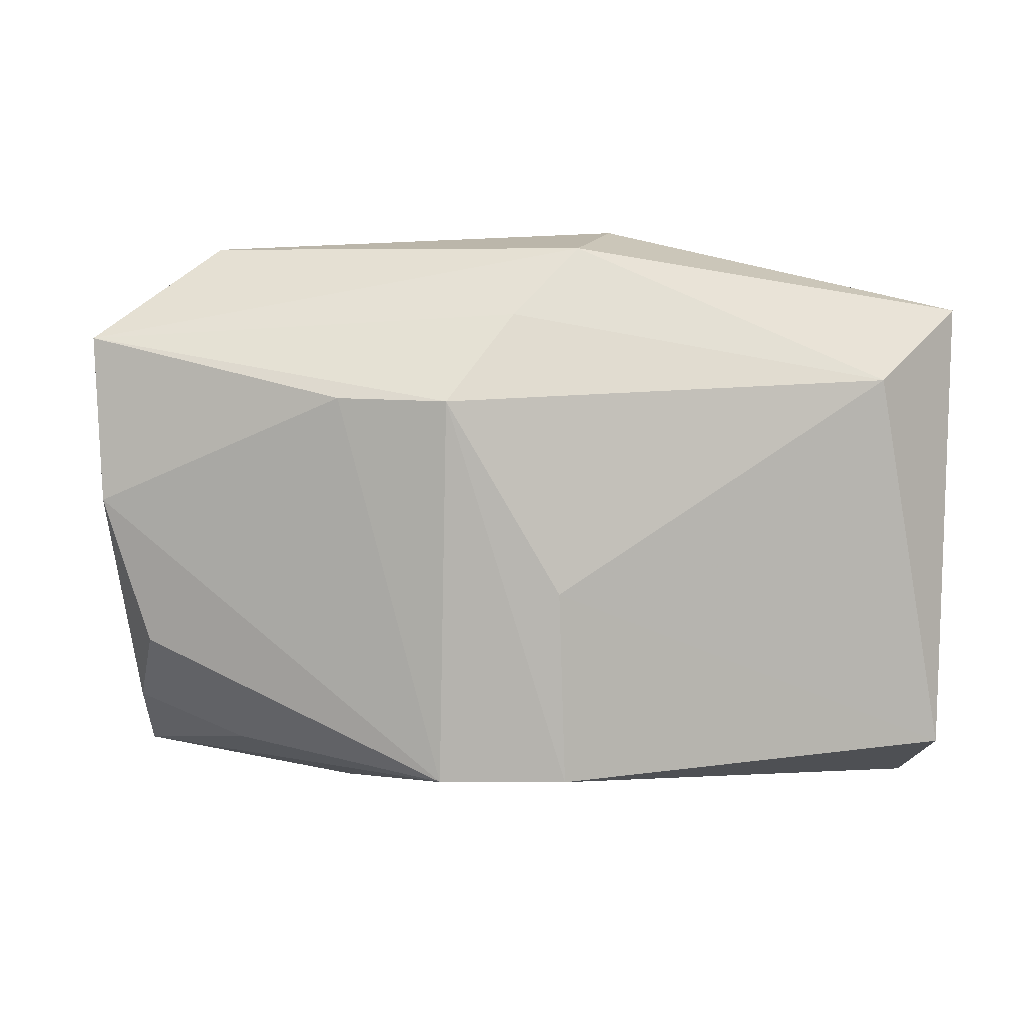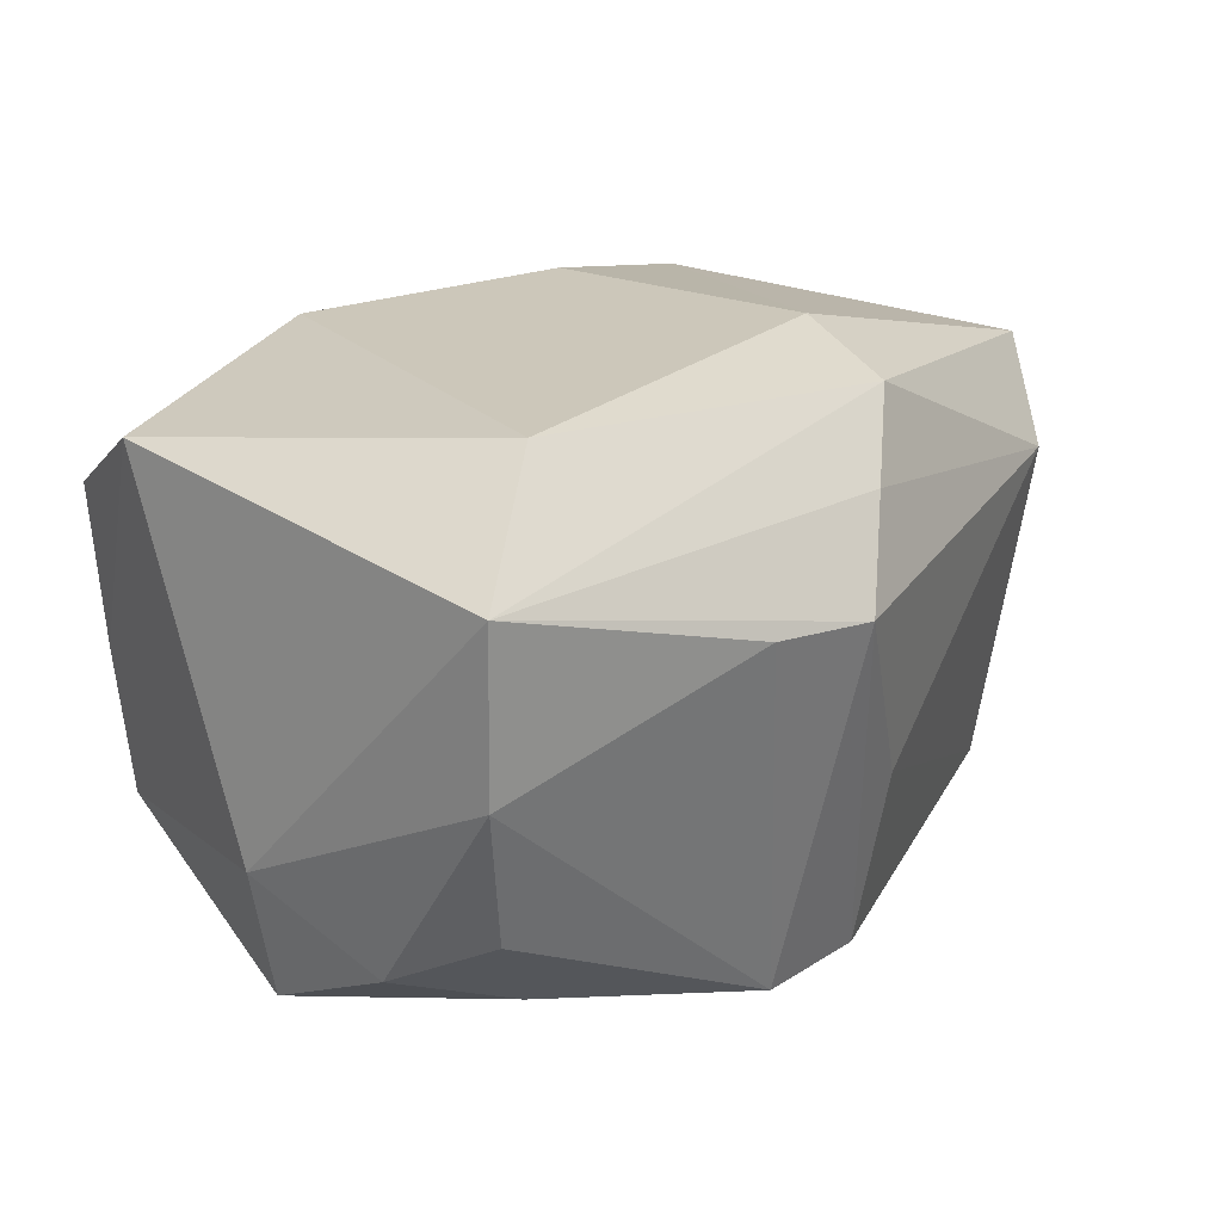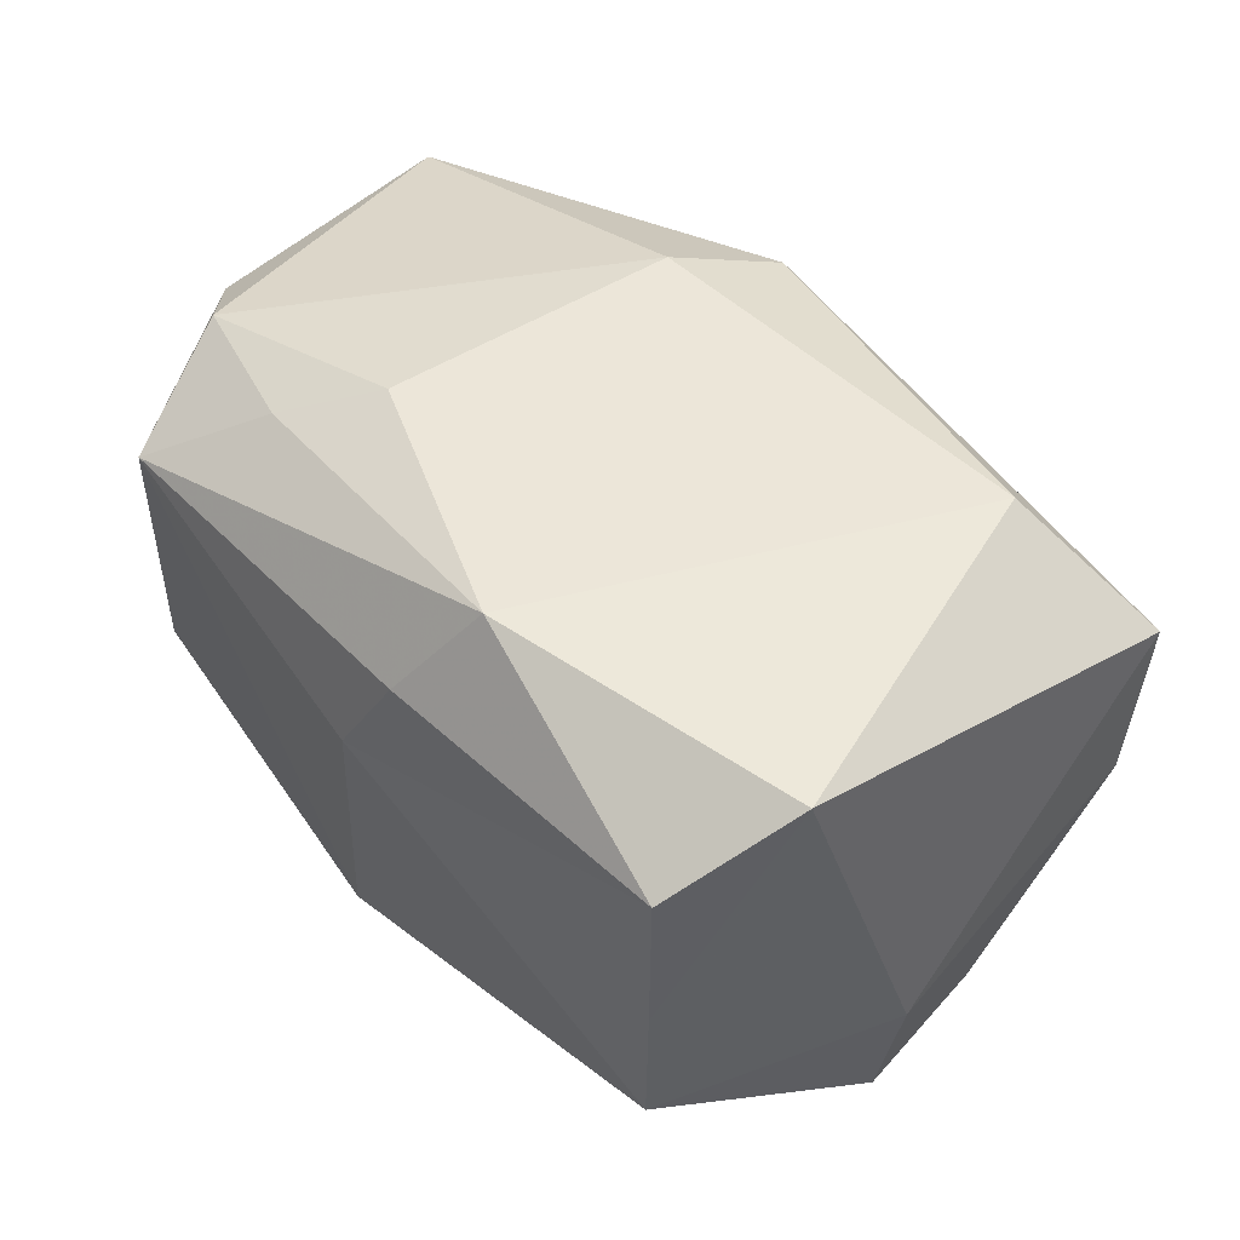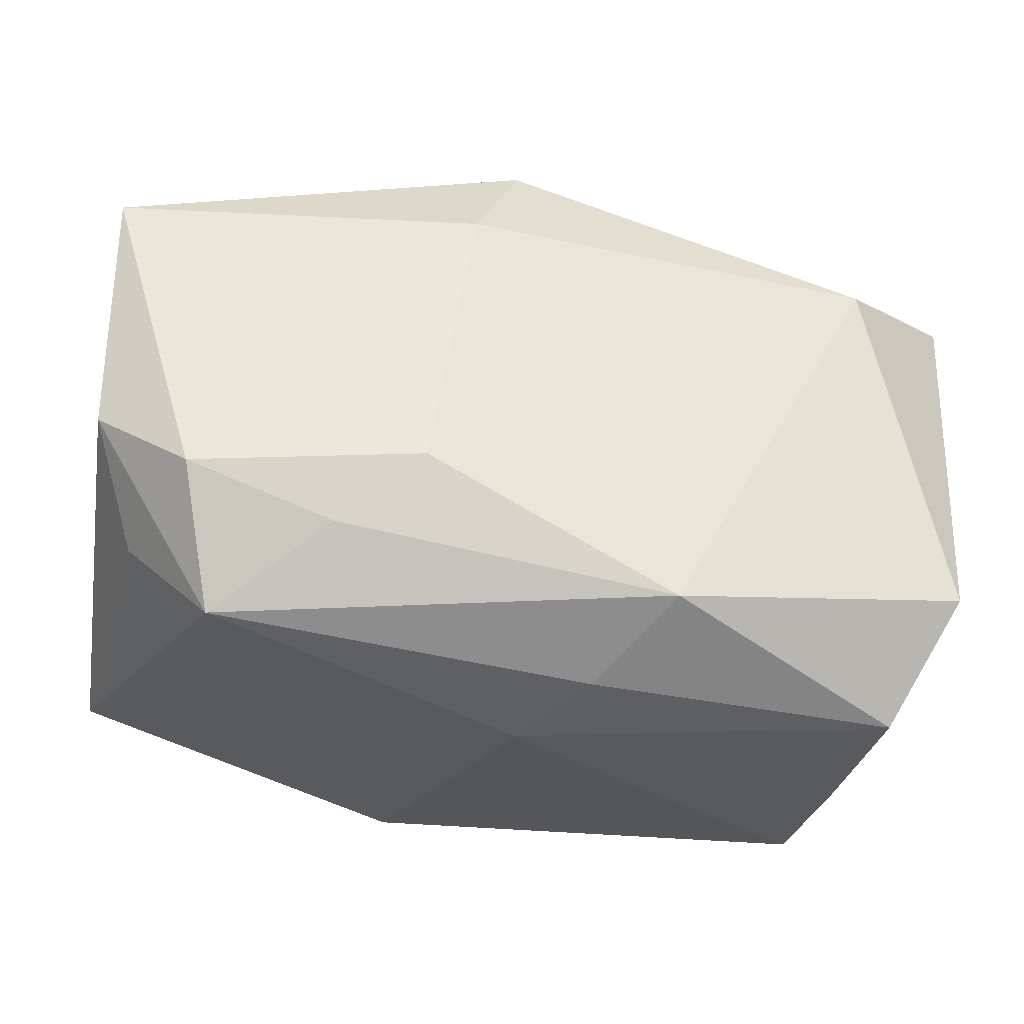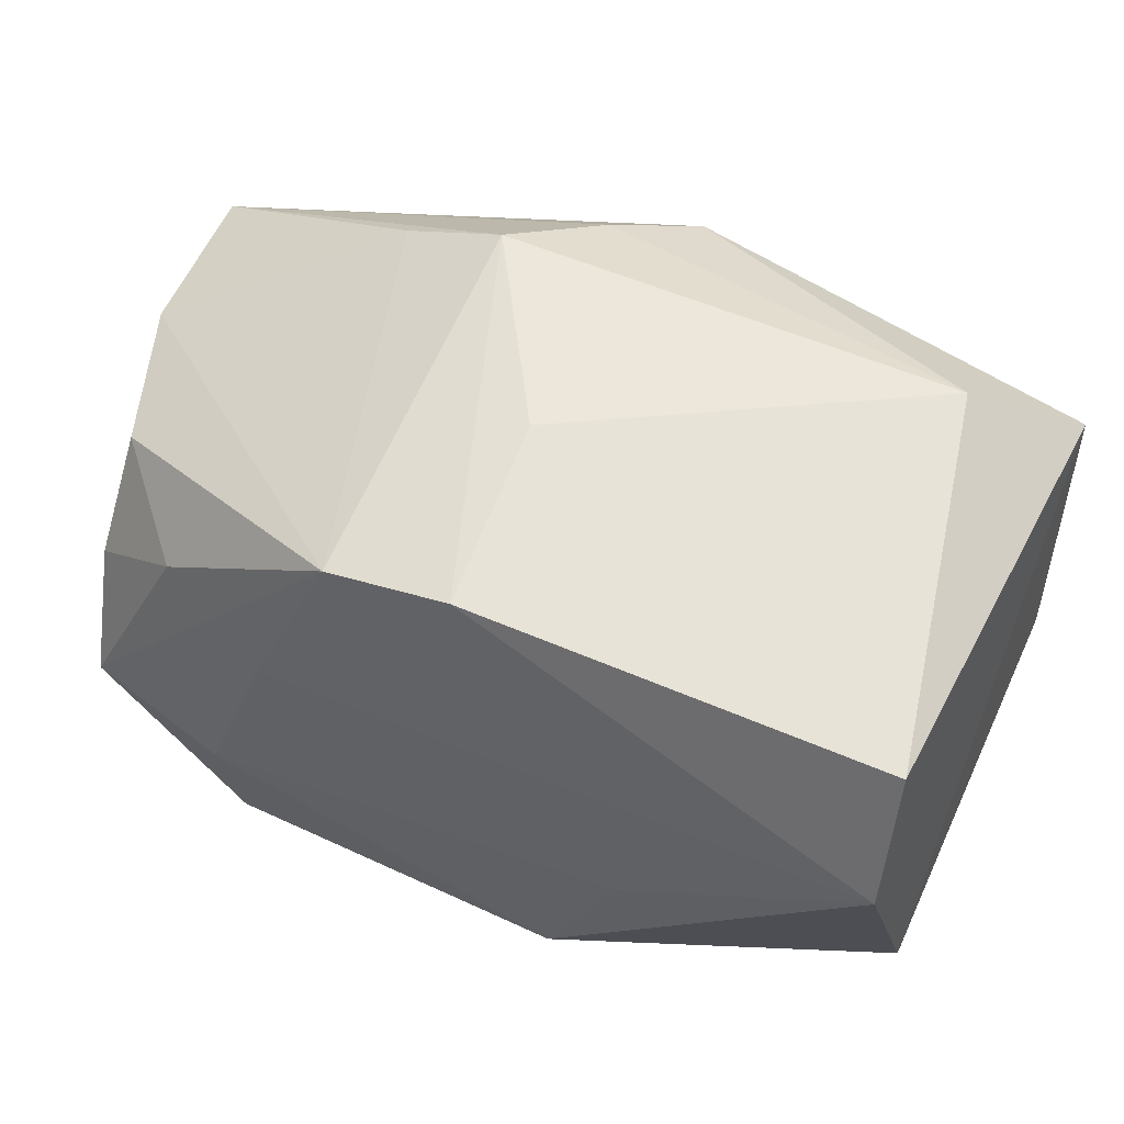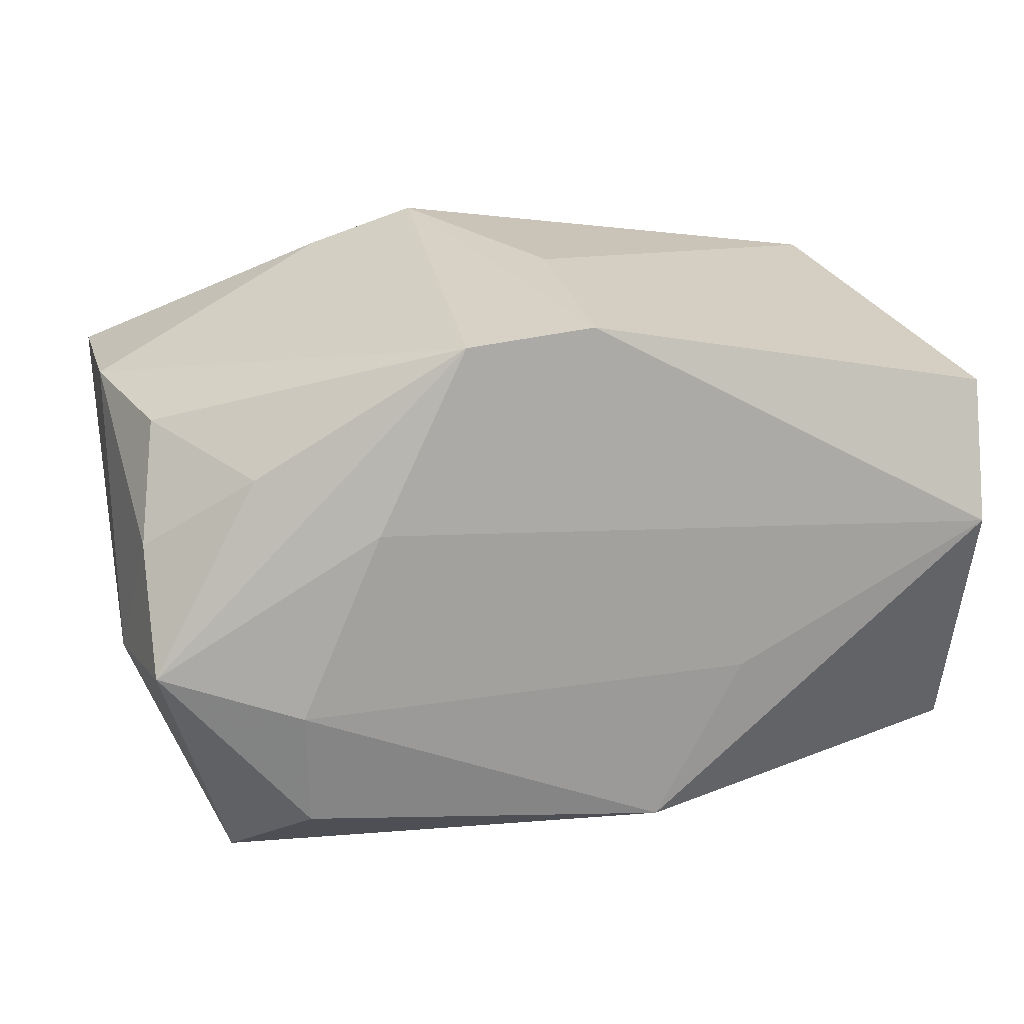
<metadata>
{"format":"obj","ext":"obj","renderer":"f3d","projection":"perspective","resolution":1024,"background":"white","views":[{"elev":-4.0,"azim":173.8,"up":"+Z"},{"elev":19.6,"azim":122.9,"up":"+Z"},{"elev":44.3,"azim":43.8,"up":"+Z"},{"elev":-35.0,"azim":-10.0,"up":"+Y"},{"elev":48.1,"azim":-155.6,"up":"+Y"},{"elev":14.1,"azim":169.3,"up":"+Y"}]}
</metadata>
<code>
v 0.008589 -0.01898 0.01981
v 0.02911 0.01165 -0.0108
v 0.007749 0.02479 0.005973
v 0.02586 -0.02313 0.01163
v -0.02533 0.02074 0.008496
v 0.03259 0.01345 -0.00039
v 0.007624 0.01804 -0.02129
v -0.0003656 -0.02313 0.005743
v 0.01538 0.02214 0.006436
v 0.01378 0.004869 -0.02129
v -0.009259 -0.009869 0.02084
v 0.03178 -0.005705 -0.009238
v -0.03232 -0.004545 0.01362
v 0.01883 -0.01709 -0.0182
v 0.02429 -0.02176 -0.01038
v 0.0301 0.00338 -0.01496
v 0.03029 -0.01515 0.01686
v 0.0334 0.01417 0.01169
v 0.02516 -0.02252 0.0001746
v 0.003864 -0.02243 0.01275
v -0.01526 -0.01447 0.01818
v -0.02921 -0.01228 0.008609
v -0.001473 0.01921 -0.02129
v 0.002638 0.02226 0.01273
v -0.0006821 0.02223 -0.007655
v -0.007013 -0.01817 -0.01911
v 0.02409 0.01049 0.01927
v -0.02576 -0.01052 0.01815
v 0.01932 -0.008646 -0.02034
v -0.002453 0.01971 0.01818
v 0.02226 0.008533 -0.01817
v -0.02339 -0.01952 0.01282
v -0.03254 0.01501 0.01481
v -0.005978 0.01205 0.02092
v -0.03141 -0.01387 -0.01244
v -0.01298 -0.006369 -0.02049
v -0.03096 0.003914 -0.02117
v -0.03104 0.014 -0.01856
v 0.02964 -0.005531 -0.01866
f 9 7 3
f 6 7 9
f 23 7 10
f 38 25 23
f 3 7 23
f 23 25 3
f 17 1 4
f 32 13 22
f 34 33 28
f 28 33 13
f 28 13 32
f 30 33 34
f 6 9 18
f 18 9 3
f 2 7 6
f 6 16 2
f 12 16 6
f 12 18 17
f 6 18 12
f 19 8 15
f 19 4 8
f 17 4 19
f 19 12 17
f 15 12 19
f 20 1 32
f 20 4 1
f 32 8 20
f 8 4 20
f 32 22 35
f 35 22 13
f 13 33 35
f 11 1 34
f 34 28 11
f 32 1 21
f 21 28 32
f 1 11 21
f 21 11 28
f 15 8 26
f 26 8 32
f 32 35 26
f 33 30 5
f 3 25 5
f 38 33 5
f 5 25 38
f 17 18 27
f 27 1 17
f 34 1 27
f 27 30 34
f 27 18 30
f 24 18 3
f 30 18 24
f 3 5 24
f 24 5 30
f 15 26 14
f 14 26 29
f 7 2 31
f 31 2 16
f 37 26 35
f 37 33 38
f 37 35 33
f 38 23 37
f 37 23 10
f 16 12 39
f 39 12 15
f 39 31 16
f 39 14 29
f 15 14 39
f 39 29 10
f 10 7 39
f 7 31 39
f 29 26 36
f 26 37 36
f 10 29 36
f 36 37 10

</code>
